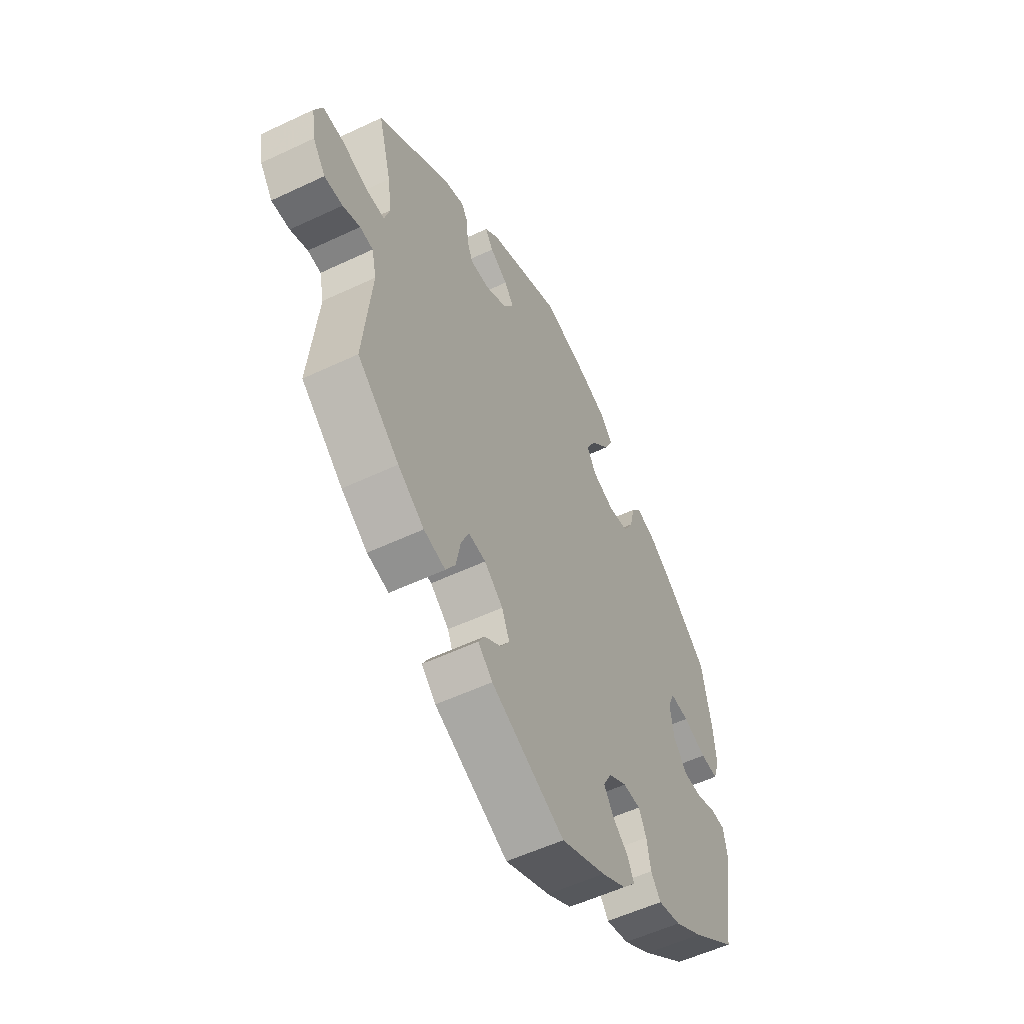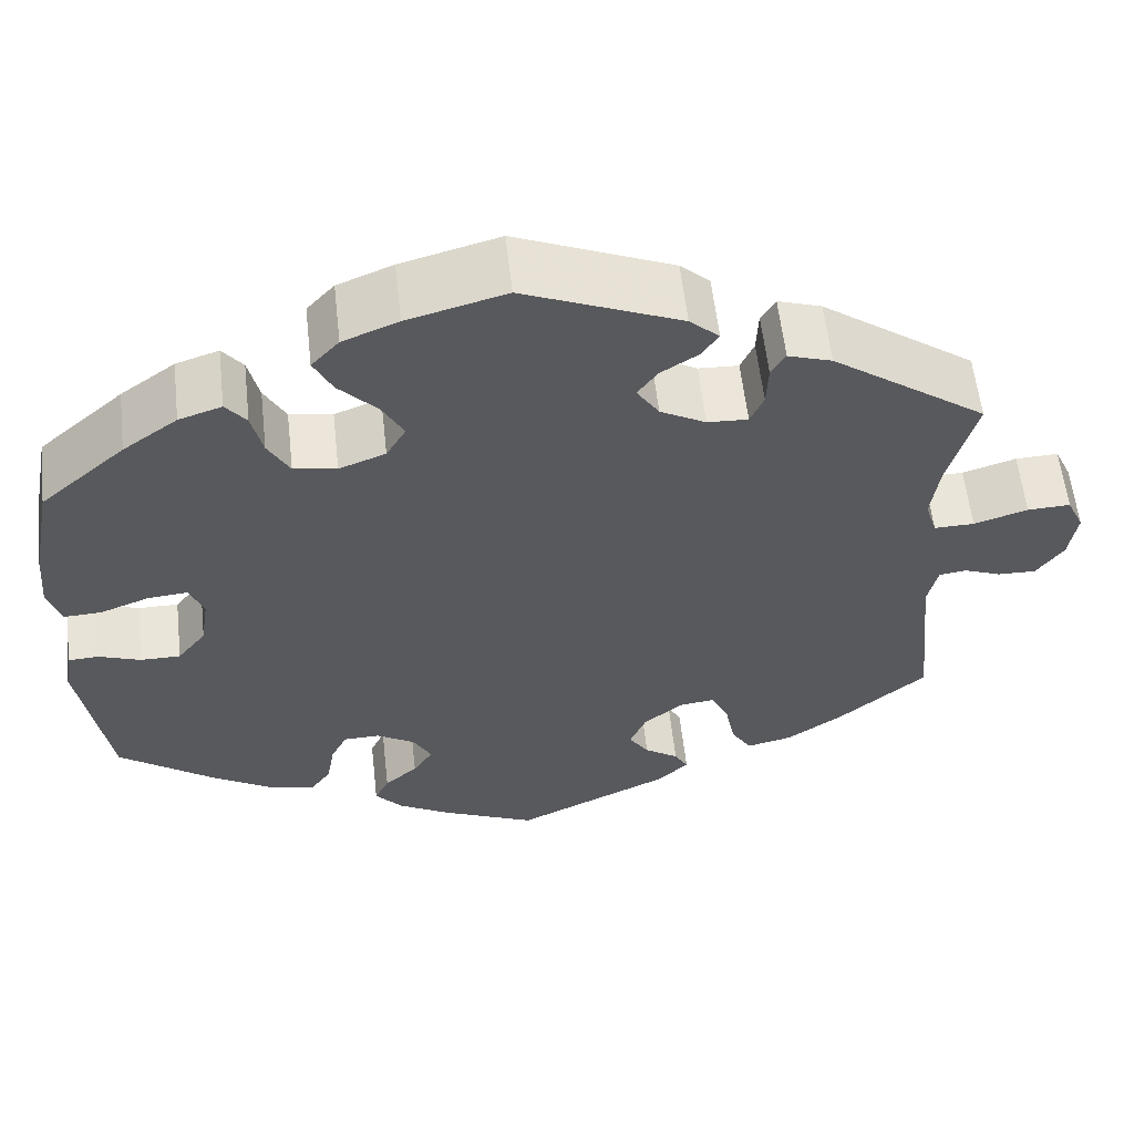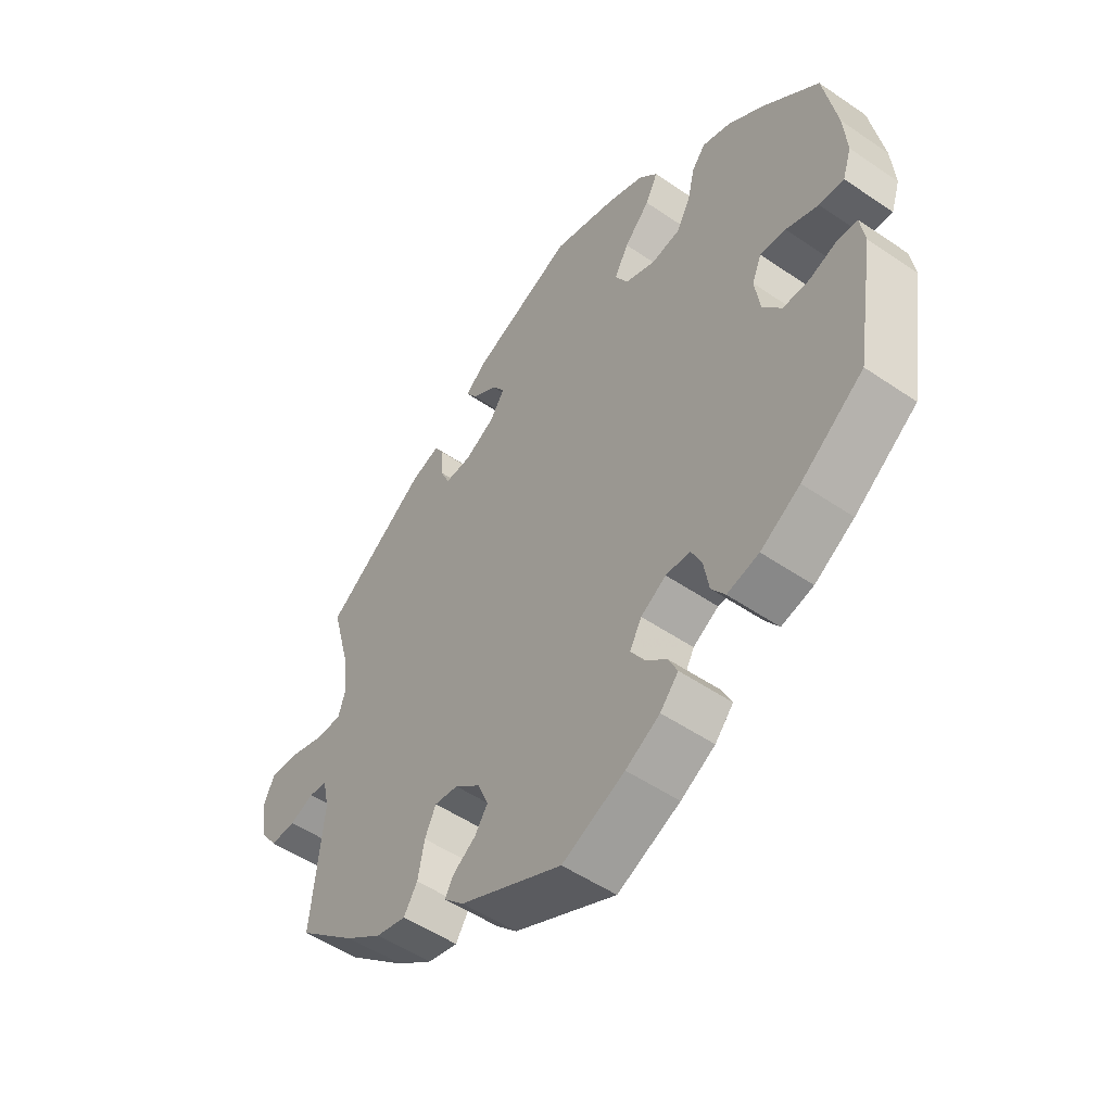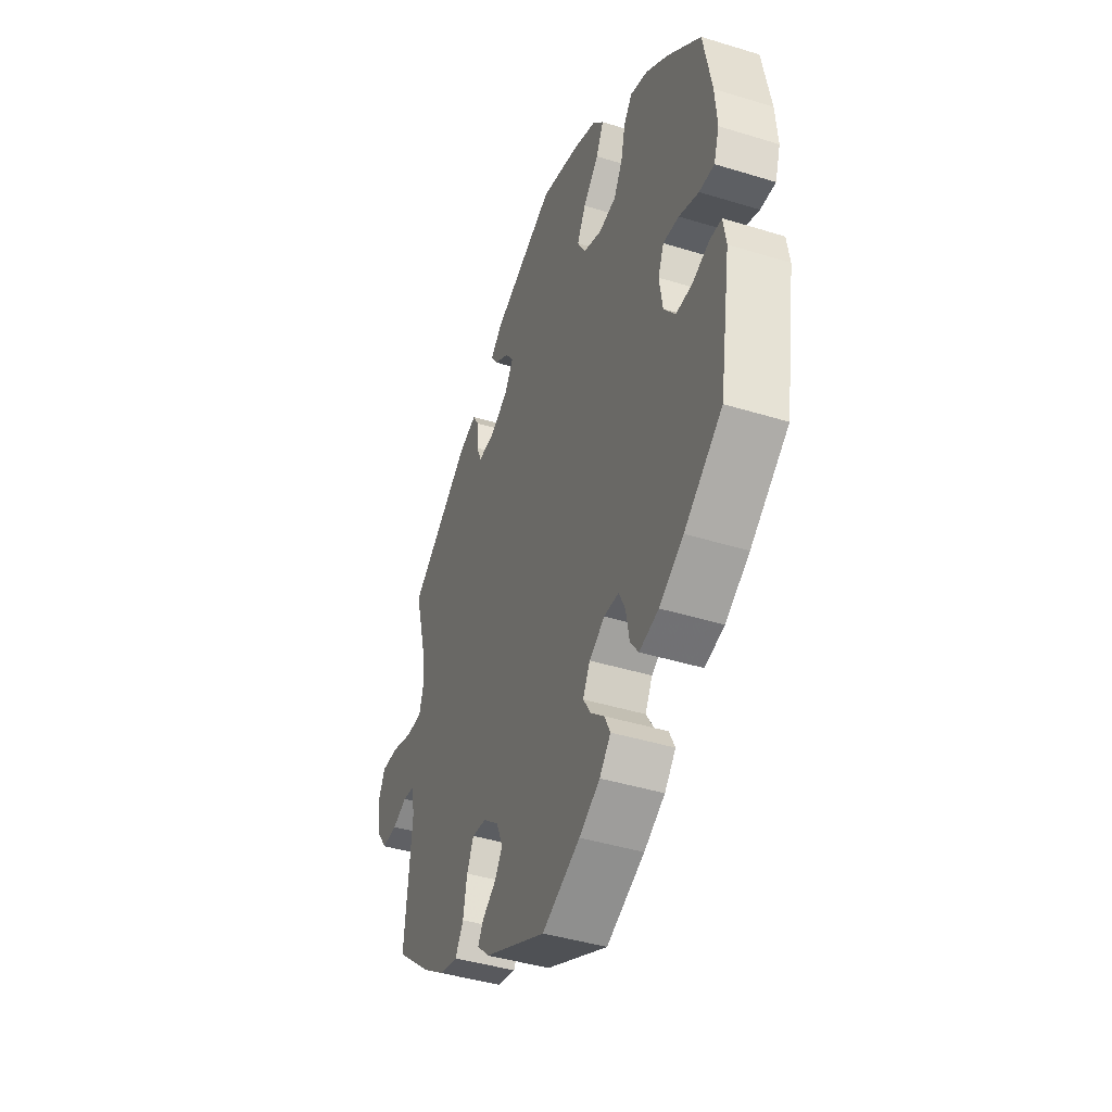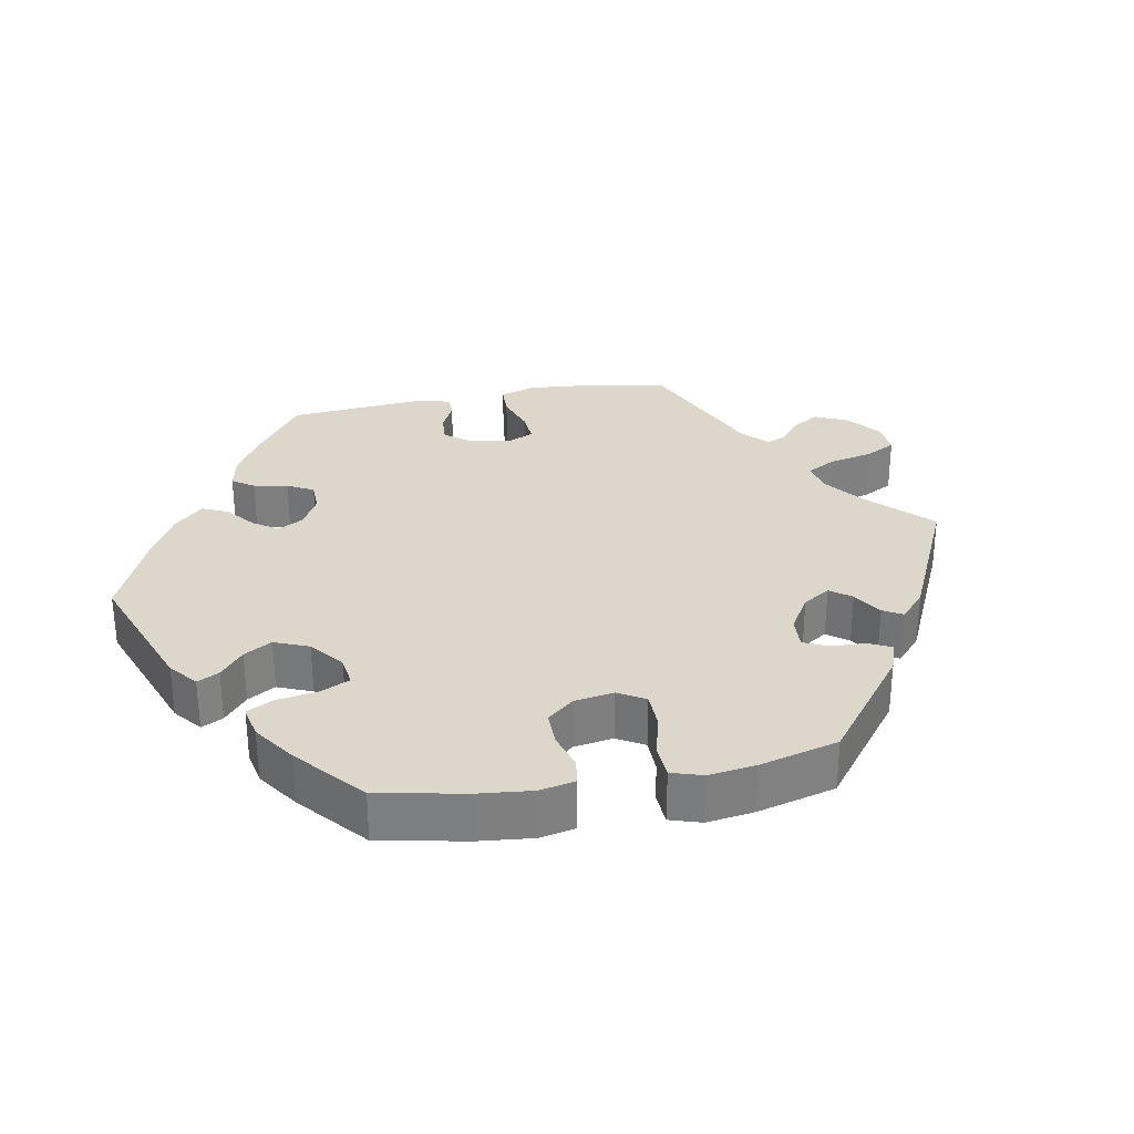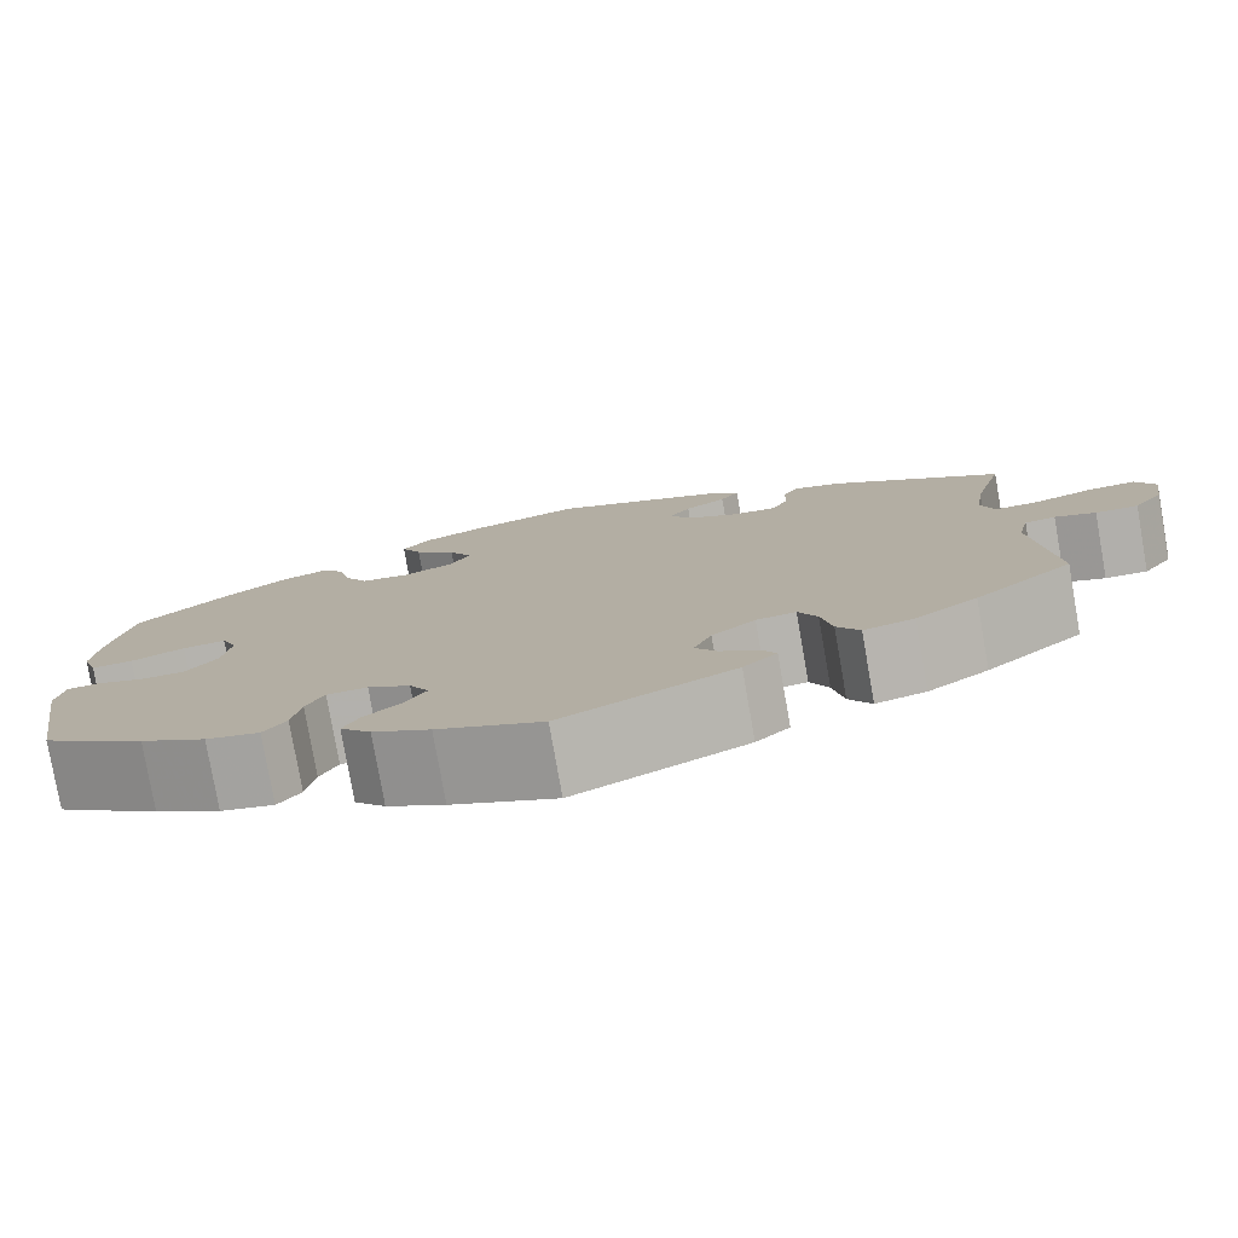
<metadata>
{"format":"obj","ext":"obj","renderer":"f3d","projection":"perspective","resolution":1024,"background":"white","views":[{"elev":-54.9,"azim":116.6,"up":"+Z"},{"elev":58.6,"azim":-6.4,"up":"+Z"},{"elev":-51.5,"azim":-126.6,"up":"+Z"},{"elev":-42.3,"azim":-110.3,"up":"+Z"},{"elev":30.6,"azim":-40.5,"up":"+Y"},{"elev":-78.7,"azim":10.0,"up":"+Z"}]}
</metadata>
<code>
v 0.402 0.07 -0.372
v 0.34 0.07 -0.415
v 0.289 0.07 -0.427
v 0.266 0.07 -0.39
v 0.255 0.07 -0.333
v 0.236 0.07 -0.293
v 0.196 0.07 -0.298
v 0.152 0.07 -0.334
v 0.134 0.07 -0.377
v 0.156 0.07 -0.41
v 0.194 0.07 -0.436
v 0.209 0.07 -0.462
v 0.175 0.07 -0.495
v 0.001 0.07 -0.578
v -0.105 0.07 -0.531
v -0.163 0.07 -0.498
v -0.194 0.07 -0.463
v -0.178 0.07 -0.43
v -0.141 0.07 -0.398
v -0.119 0.07 -0.363
v -0.139 0.07 -0.326
v -0.182 0.07 -0.3
v -0.223 0.07 -0.301
v -0.241 0.07 -0.338
v -0.25 0.07 -0.389
v -0.273 0.07 -0.421
v -0.327 0.07 -0.408
v -0.394 0.07 -0.367
v -0.5 0.07 -0.289
v -0.532 0.07 -0.092
v -0.524 0.07 -0.043
v -0.49 0.07 -0.041
v -0.443 0.07 -0.058
v -0.398 0.07 -0.058
v -0.366 0.07 -0.017
v -0.357 0.07 0.042
v -0.373 0.07 0.081
v -0.417 0.07 0.077
v -0.472 0.07 0.056
v -0.514 0.07 0.054
v -0.529 0.07 0.099
v -0.523 0.07 0.169
v -0.5 0.07 0.289
v -0.405 0.07 0.372
v -0.344 0.07 0.416
v -0.296 0.07 0.432
v -0.273 0.07 0.403
v -0.261 0.07 0.351
v -0.237 0.07 0.308
v -0.189 0.07 0.3
v -0.137 0.07 0.32
v -0.115 0.07 0.358
v -0.139 0.07 0.402
v -0.182 0.07 0.447
v -0.203 0.07 0.489
v -0.172 0.07 0.523
v -0.11 0.07 0.548
v 0 0.07 0.578
v 0.175 0.07 0.505
v 0.208 0.07 0.475
v 0.189 0.07 0.447
v 0.147 0.07 0.42
v 0.125 0.07 0.389
v 0.15 0.07 0.351
v 0.201 0.07 0.323
v 0.246 0.07 0.321
v 0.261 0.07 0.355
v 0.263 0.07 0.403
v 0.279 0.07 0.43
v 0.328 0.07 0.414
v 0.501 0.07 0.29
v 0.47 0.07 0.175
v 0.461 0.07 0.108
v 0.474 0.07 0.066
v 0.519 0.07 0.067
v 0.579 0.07 0.086
v 0.627 0.07 0.088
v 0.646 0.07 0.047
v 0.637 0.07 -0.011
v 0.607 0.07 -0.053
v 0.564 0.07 -0.052
v 0.523 0.07 -0.036
v 0.492 0.07 -0.04
v 0.481 0.07 -0.089
v 0.501 0.07 -0.288
v 0.402 0 -0.372
v 0.34 0 -0.415
v 0.289 0 -0.427
v 0.266 0 -0.39
v 0.255 0 -0.333
v 0.236 0 -0.293
v 0.196 0 -0.298
v 0.152 0 -0.334
v 0.134 0 -0.377
v 0.156 0 -0.41
v 0.194 0 -0.436
v 0.209 0 -0.462
v 0.175 0 -0.495
v 0.001 0 -0.578
v -0.105 0 -0.531
v -0.163 0 -0.498
v -0.194 0 -0.463
v -0.178 0 -0.43
v -0.141 0 -0.398
v -0.119 0 -0.363
v -0.139 0 -0.326
v -0.182 0 -0.3
v -0.223 0 -0.301
v -0.241 0 -0.338
v -0.25 0 -0.389
v -0.273 0 -0.421
v -0.327 0 -0.408
v -0.394 0 -0.367
v -0.5 0 -0.289
v -0.532 0 -0.092
v -0.524 0 -0.043
v -0.49 0 -0.041
v -0.443 0 -0.058
v -0.398 0 -0.058
v -0.366 0 -0.017
v -0.357 0 0.042
v -0.373 0 0.081
v -0.417 0 0.077
v -0.472 0 0.056
v -0.514 0 0.054
v -0.529 0 0.099
v -0.523 0 0.169
v -0.5 0 0.289
v -0.405 0 0.372
v -0.344 0 0.416
v -0.296 0 0.432
v -0.273 0 0.403
v -0.261 0 0.351
v -0.237 0 0.308
v -0.189 0 0.3
v -0.137 0 0.32
v -0.115 0 0.358
v -0.139 0 0.402
v -0.182 0 0.447
v -0.203 0 0.489
v -0.172 0 0.523
v -0.11 0 0.548
v 0 0 0.578
v 0.175 0 0.505
v 0.208 0 0.475
v 0.189 0 0.447
v 0.147 0 0.42
v 0.125 0 0.389
v 0.15 0 0.351
v 0.201 0 0.323
v 0.246 0 0.321
v 0.261 0 0.355
v 0.263 0 0.403
v 0.279 0 0.43
v 0.328 0 0.414
v 0.501 0 0.29
v 0.47 0 0.175
v 0.461 0 0.108
v 0.474 0 0.066
v 0.519 0 0.067
v 0.579 0 0.086
v 0.627 0 0.088
v 0.646 0 0.047
v 0.637 0 -0.011
v 0.607 0 -0.053
v 0.564 0 -0.052
v 0.523 0 -0.036
v 0.492 0 -0.04
v 0.481 0 -0.089
v 0.501 0 -0.288
f 84 85 1 2
f 83 84 2 3
f 79 80 81 82
f 79 82 83
f 78 79 83
f 75 76 77 78
f 74 75 78 83
f 73 74 83 3
f 69 70 71 72
f 67 68 69 72
f 66 67 72 73
f 65 66 73 3
f 59 60 61 62
f 59 62 63
f 58 59 63
f 57 58 63 64
f 53 54 55 56
f 52 53 56 57
f 45 46 47 48
f 45 48 49
f 44 45 49
f 43 44 49
f 42 43 49 50
f 38 39 40 41
f 37 38 41 42
f 30 31 32 33
f 30 33 34
f 29 30 34
f 28 29 34 35
f 24 25 26 27
f 23 24 27 28
f 16 17 18 19
f 16 19 20
f 15 16 20
f 14 15 20
f 13 14 20 21
f 10 11 12 13
f 9 10 13 21
f 65 3 4 5
f 64 65 5 6
f 52 57 64 6
f 37 42 50 51
f 36 37 51
f 28 35 36 51
f 23 28 51 52
f 22 23 52
f 8 9 21 22
f 7 8 22 52
f 6 7 52
f 87 86 170 169
f 88 87 169 168
f 167 166 165 164
f 168 167 164
f 168 164 163
f 163 162 161 160
f 168 163 160 159
f 88 168 159 158
f 157 156 155 154
f 157 154 153 152
f 158 157 152 151
f 88 158 151 150
f 147 146 145 144
f 148 147 144
f 148 144 143
f 149 148 143 142
f 141 140 139 138
f 142 141 138 137
f 133 132 131 130
f 134 133 130
f 134 130 129
f 134 129 128
f 135 134 128 127
f 126 125 124 123
f 127 126 123 122
f 118 117 116 115
f 119 118 115
f 119 115 114
f 120 119 114 113
f 112 111 110 109
f 113 112 109 108
f 104 103 102 101
f 105 104 101
f 105 101 100
f 105 100 99
f 106 105 99 98
f 98 97 96 95
f 106 98 95 94
f 90 89 88 150
f 91 90 150 149
f 91 149 142 137
f 136 135 127 122
f 136 122 121
f 136 121 120 113
f 137 136 113 108
f 137 108 107
f 107 106 94 93
f 137 107 93 92
f 137 92 91
f 1 86 87 2
f 2 87 88 3
f 3 88 89 4
f 4 89 90 5
f 5 90 91 6
f 6 91 92 7
f 7 92 93 8
f 8 93 94 9
f 9 94 95 10
f 10 95 96 11
f 11 96 97 12
f 12 97 98 13
f 13 98 99 14
f 14 99 100 15
f 15 100 101 16
f 16 101 102 17
f 17 102 103 18
f 18 103 104 19
f 19 104 105 20
f 20 105 106 21
f 21 106 107 22
f 22 107 108 23
f 23 108 109 24
f 24 109 110 25
f 25 110 111 26
f 26 111 112 27
f 27 112 113 28
f 28 113 114 29
f 29 114 115 30
f 30 115 116 31
f 31 116 117 32
f 32 117 118 33
f 33 118 119 34
f 34 119 120 35
f 35 120 121 36
f 36 121 122 37
f 37 122 123 38
f 38 123 124 39
f 39 124 125 40
f 40 125 126 41
f 41 126 127 42
f 42 127 128 43
f 43 128 129 44
f 44 129 130 45
f 45 130 131 46
f 46 131 132 47
f 47 132 133 48
f 48 133 134 49
f 49 134 135 50
f 50 135 136 51
f 51 136 137 52
f 52 137 138 53
f 53 138 139 54
f 54 139 140 55
f 55 140 141 56
f 56 141 142 57
f 57 142 143 58
f 58 143 144 59
f 59 144 145 60
f 60 145 146 61
f 61 146 147 62
f 62 147 148 63
f 63 148 149 64
f 64 149 150 65
f 65 150 151 66
f 66 151 152 67
f 67 152 153 68
f 68 153 154 69
f 69 154 155 70
f 70 155 156 71
f 71 156 157 72
f 72 157 158 73
f 73 158 159 74
f 74 159 160 75
f 75 160 161 76
f 76 161 162 77
f 77 162 163 78
f 78 163 164 79
f 79 164 165 80
f 80 165 166 81
f 81 166 167 82
f 82 167 168 83
f 83 168 169 84
f 84 169 170 85
f 85 170 86 1

</code>
